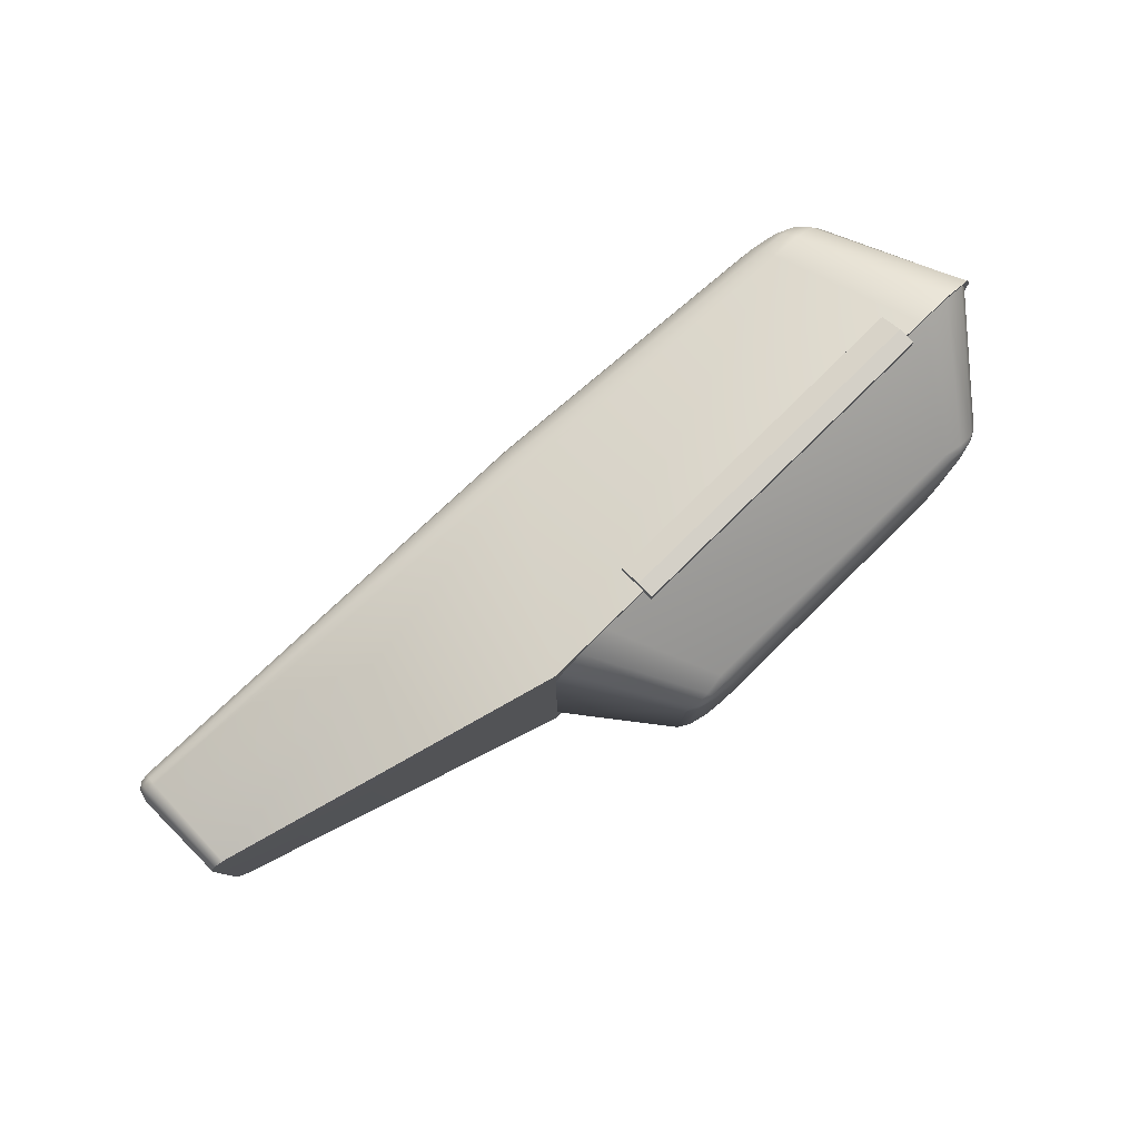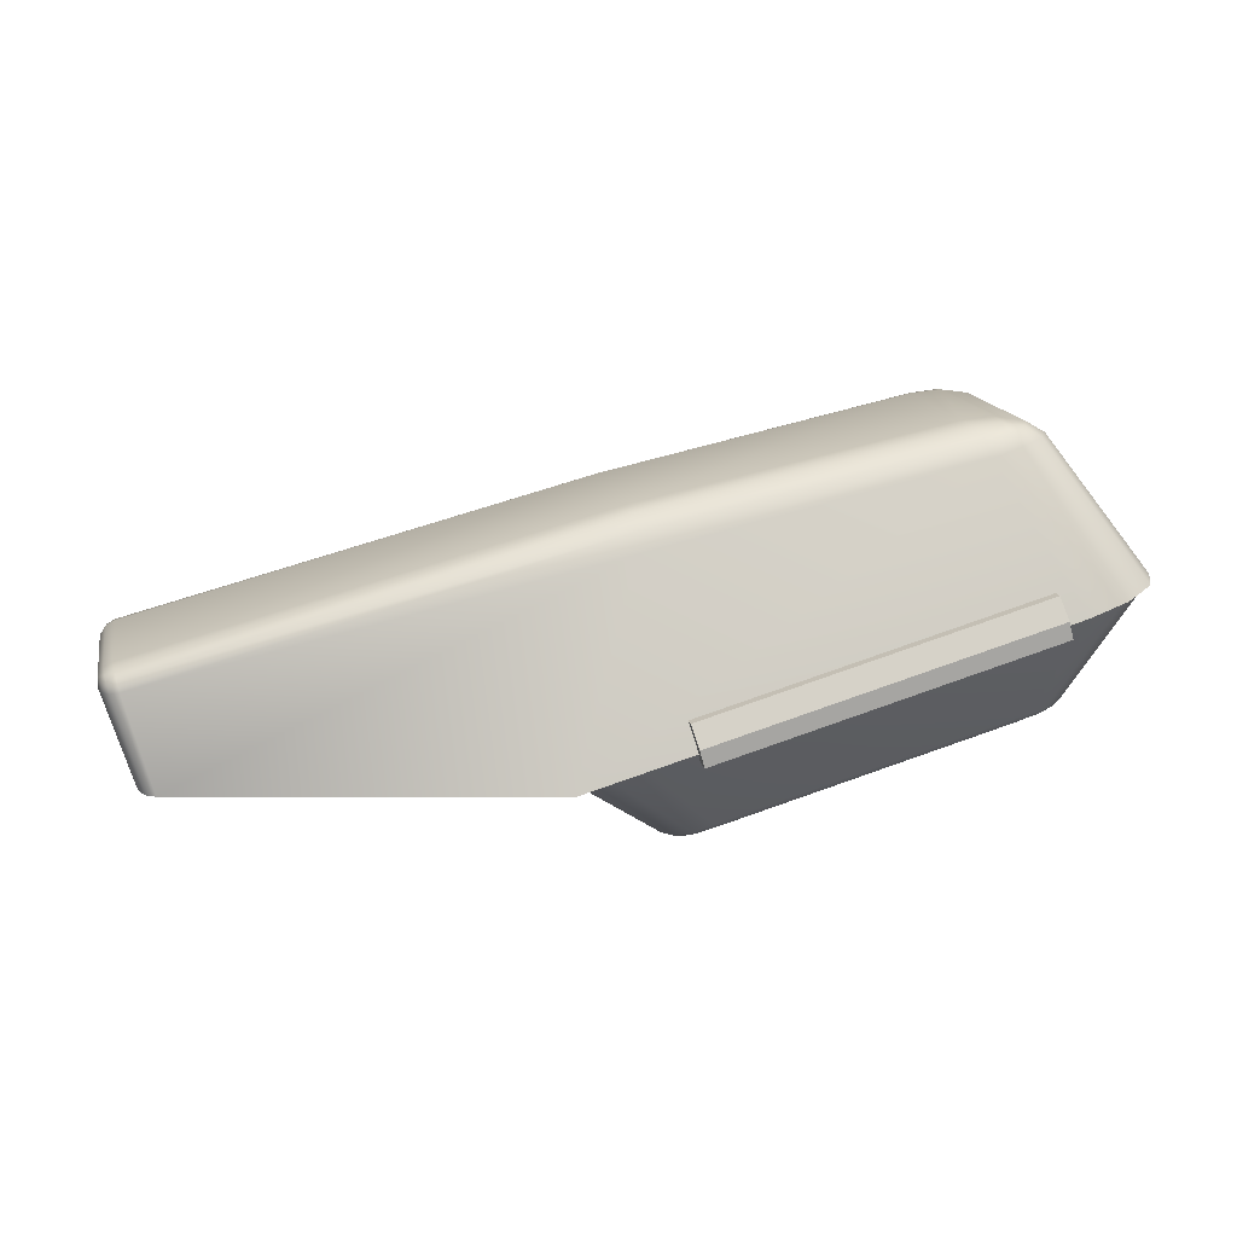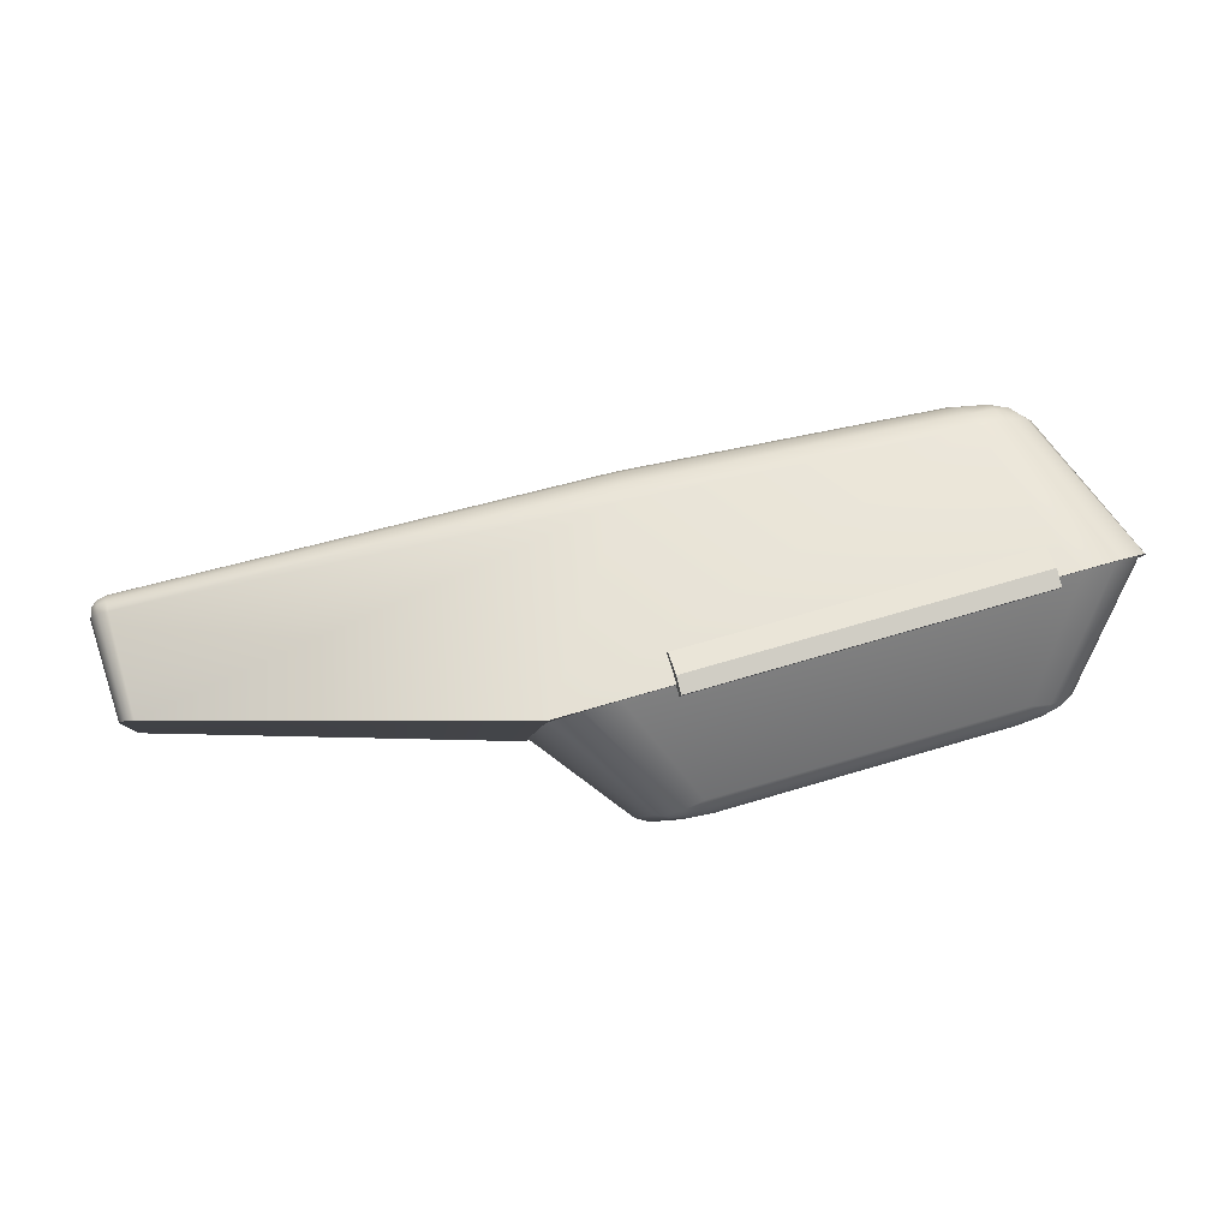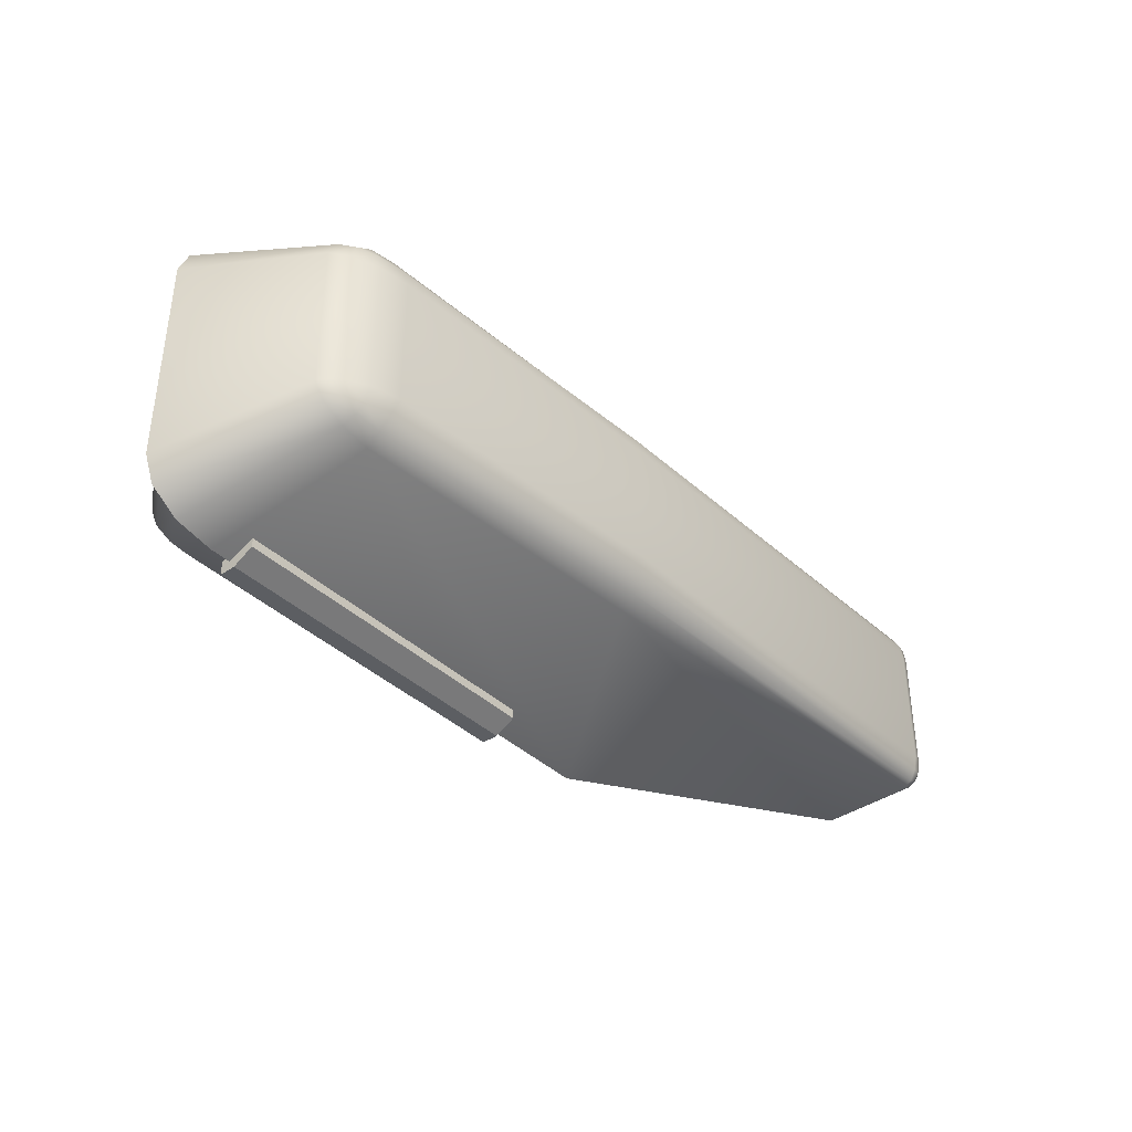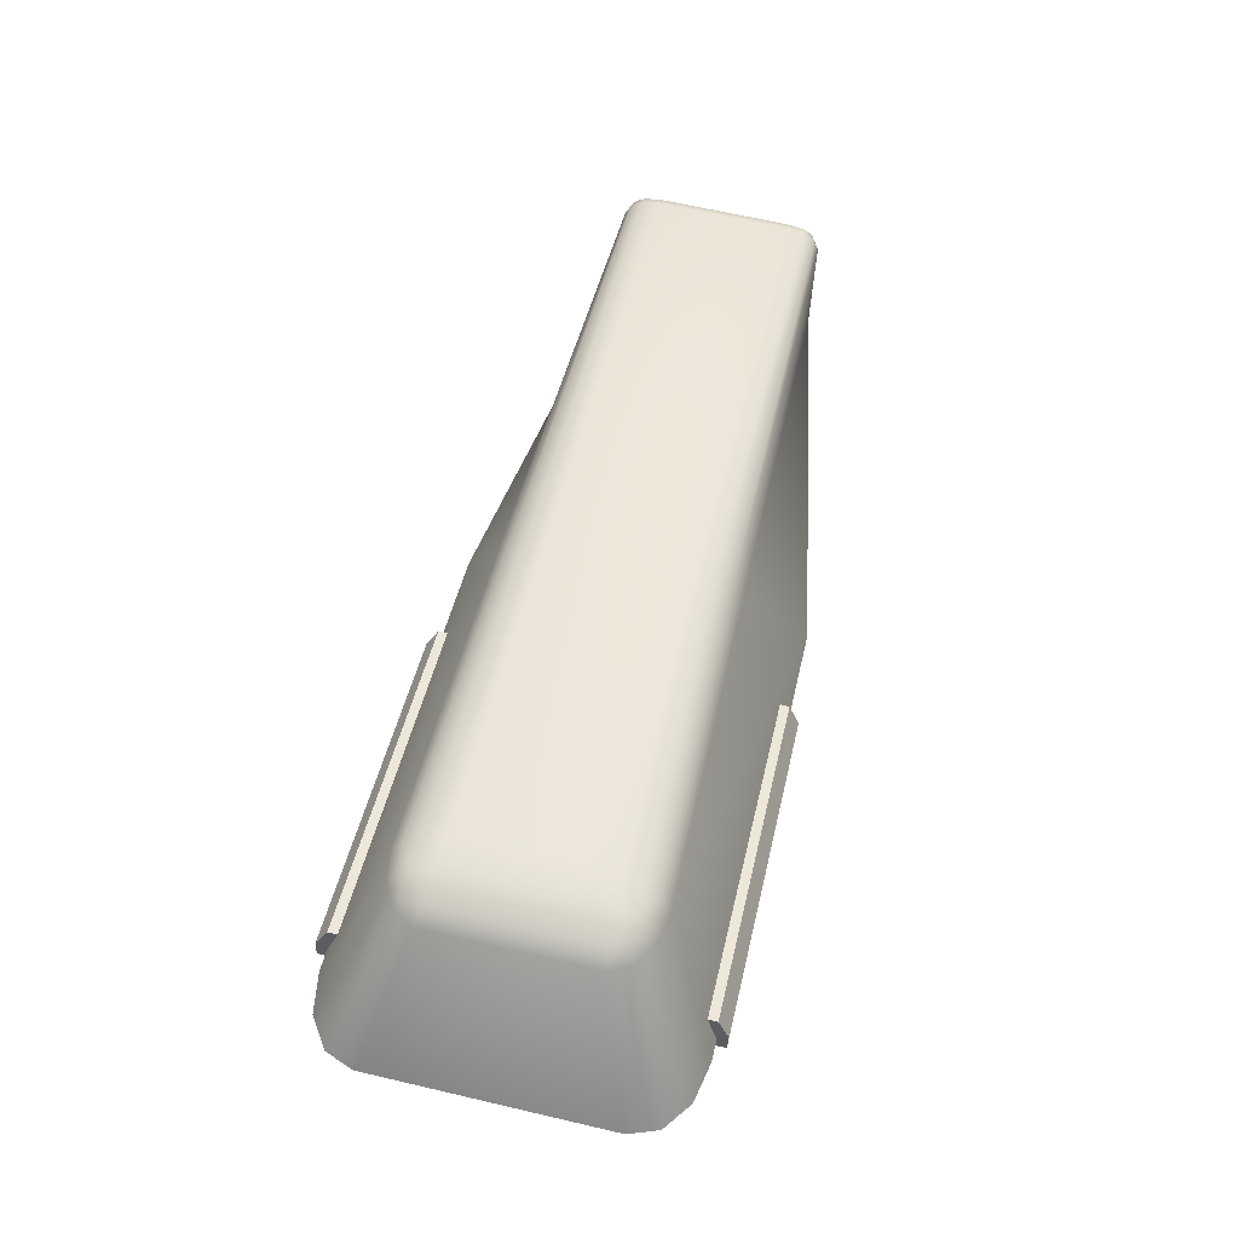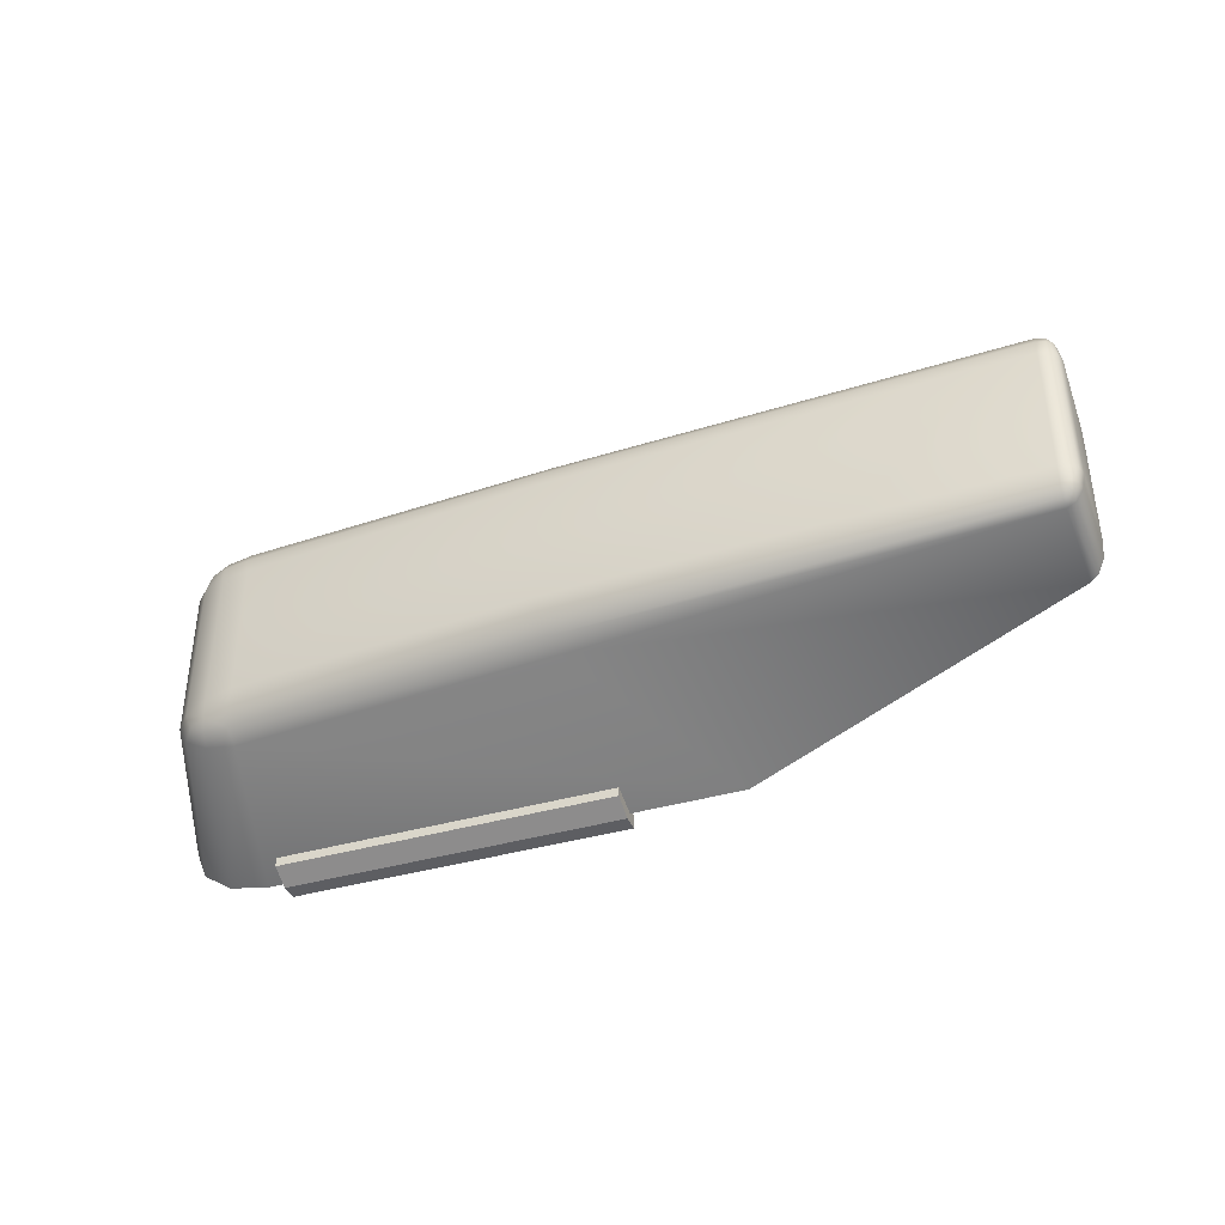
<metadata>
{"format":"obj","ext":"obj","renderer":"f3d","projection":"perspective","resolution":1024,"background":"white","views":[{"elev":79.6,"azim":151.7,"up":"+Y"},{"elev":15.6,"azim":168.3,"up":"+Z"},{"elev":-6.2,"azim":174.3,"up":"+Z"},{"elev":-38.5,"azim":-33.9,"up":"+Y"},{"elev":65.1,"azim":-76.8,"up":"+Z"},{"elev":-39.7,"azim":35.8,"up":"+Y"}]}
</metadata>
<code>
o Glas_Cube.002
v -0.4233 -0.05653 -0.1332
v -0.3727 -0.06299 -0.135
v -0.4135 -0.08221 -0.1233
v -0.4023 -0.05923 -0.1373
v -0.4206 -0.06623 -0.1321
v -0.4016 -0.06715 -0.1363
v -0.3812 -0.07016 -0.1356
v -0.3837 -0.06159 -0.1379
v -0.3891 -0.06837 -0.1374
v -0.4171 -0.07559 -0.1285
v -0.3961 -0.07722 -0.1314
v -0.3996 -0.07287 -0.1344
v -0.3395 -0.1459 -0.04834
v -0.2832 -0.1118 -0.06451
v -0.3113 -0.1413 -0.05643
v -0.2907 -0.1289 -0.06235
v -0.6776 -0.05653 -0.0604
v -0.6812 -0.08221 -0.0466
v -0.722 -0.06299 -0.0349
v -0.6794 -0.06623 -0.05799
v -0.6977 -0.05921 -0.05272
v -0.6978 -0.06714 -0.05151
v -0.7001 -0.07723 -0.04432
v -0.6807 -0.07559 -0.05294
v -0.6986 -0.07288 -0.0488
v -0.7139 -0.06157 -0.04335
v -0.7149 -0.07017 -0.04001
v -0.709 -0.06837 -0.04573
v -0.765 -0.1118 0.07386
v -0.7086 -0.1459 0.05769
v -0.7574 -0.1289 0.07169
v -0.7368 -0.1413 0.06577
v -0.4233 0.05653 -0.1332
v -0.4135 0.08221 -0.1233
v -0.3727 0.06299 -0.135
v -0.4206 0.06623 -0.1321
v -0.4023 0.05923 -0.1373
v -0.4016 0.06715 -0.1363
v -0.3961 0.07722 -0.1314
v -0.4171 0.07559 -0.1285
v -0.3996 0.07287 -0.1344
v -0.3837 0.06159 -0.1379
v -0.3812 0.07016 -0.1356
v -0.3891 0.06837 -0.1374
v -0.2832 0.1118 -0.06451
v -0.3395 0.1459 -0.04834
v -0.2907 0.1289 -0.06235
v -0.3113 0.1413 -0.05643
v -0.6776 0.05653 -0.0604
v -0.722 0.06299 -0.0349
v -0.6812 0.08221 -0.0466
v -0.6977 0.05921 -0.05272
v -0.6794 0.06623 -0.05799
v -0.6978 0.06714 -0.05151
v -0.7149 0.07017 -0.04001
v -0.7139 0.06157 -0.04335
v -0.709 0.06837 -0.04573
v -0.6807 0.07559 -0.05294
v -0.7001 0.07723 -0.04432
v -0.6986 0.07288 -0.0488
v -0.7086 0.1459 0.05769
v -0.765 0.1118 0.07386
v -0.7368 0.1413 0.06577
v -0.7574 0.1289 0.07169
f 35 14 2
f 51 46 34
f 13 18 3
f 29 50 19
f 4 5 1
f 4 9 6
f 7 8 2
f 11 9 7
f 3 12 11
f 10 6 12
f 6 9 12
f 20 21 17
f 24 22 20
f 18 25 24
f 23 28 25
f 26 27 19
f 21 28 26
f 22 25 28
f 36 37 33
f 40 38 36
f 34 41 40
f 39 44 41
f 42 43 35
f 37 44 42
f 38 41 44
f 52 53 49
f 52 57 54
f 55 56 50
f 59 57 55
f 51 60 59
f 58 54 60
f 54 57 60
f 17 5 20
f 20 10 24
f 24 3 18
f 2 16 7
f 7 15 11
f 11 13 3
f 19 31 29
f 27 32 31
f 23 30 32
f 17 52 49
f 21 56 52
f 26 50 56
f 61 59 63
f 63 55 64
f 64 50 62
f 49 36 33
f 53 40 36
f 58 34 40
f 35 47 45
f 43 48 47
f 39 46 48
f 33 4 1
f 4 42 8
f 42 2 8
f 49 1 17
f 35 45 14
f 51 61 46
f 13 30 18
f 29 62 50
f 4 6 5
f 4 8 9
f 7 9 8
f 11 12 9
f 3 10 12
f 10 5 6
f 20 22 21
f 24 25 22
f 18 23 25
f 23 27 28
f 26 28 27
f 21 22 28
f 36 38 37
f 40 41 38
f 34 39 41
f 39 43 44
f 42 44 43
f 37 38 44
f 52 54 53
f 52 56 57
f 55 57 56
f 59 60 57
f 51 58 60
f 58 53 54
f 17 1 5
f 20 5 10
f 24 10 3
f 2 14 16
f 7 16 15
f 11 15 13
f 19 27 31
f 27 23 32
f 23 18 30
f 17 21 52
f 21 26 56
f 26 19 50
f 61 51 59
f 63 59 55
f 64 55 50
f 49 53 36
f 53 58 40
f 58 51 34
f 35 43 47
f 43 39 48
f 39 34 46
f 33 37 4
f 4 37 42
f 42 35 2
f 49 33 1
o Cube_Cube.001
v -0.2827 -0.154 -0.06478
v -0.2827 0.154 -0.06478
v 0.05066 -0.0602 -0.06334
v 0.03522 -0.09177 -0.06289
v 0.04859 -0.07502 -0.06328
v 0.04294 -0.08658 -0.06311
v 0.05797 -0.0896 0.02221
v 0.07494 -0.0602 0.01835
v 0.06239 -0.06022 0.03871
v 0.06588 -0.0855 0.0202
v 0.05987 -0.0851 0.03038
v 0.06778 -0.08201 0.02813
v 0.07462 -0.06021 0.02699
v 0.07225 -0.07476 0.01874
v 0.0726 -0.07423 0.02706
v 0.06146 -0.07449 0.03633
v 0.06984 -0.06022 0.03448
v 0.06901 -0.07408 0.03261
v -0.7017 -0.154 0.05563
v -0.7738 -0.104 0.07651
v -0.7378 -0.1473 0.06607
v -0.7641 -0.129 0.07372
v -0.6202 -0.06448 0.2031
v -0.6897 -0.0715 0.1919
v -0.6335 -0.105 0.1792
v -0.648 -0.06604 0.2053
v -0.6256 -0.08093 0.2004
v -0.65 -0.08164 0.2028
v -0.6804 -0.08801 0.191
v -0.6735 -0.0686 0.2013
v -0.6675 -0.08401 0.1999
v -0.6304 -0.09569 0.1917
v -0.6598 -0.1001 0.1863
v -0.6538 -0.09241 0.1968
v 0.03522 0.09177 -0.06289
v 0.05066 0.0602 -0.06334
v 0.04294 0.08658 -0.06311
v 0.04859 0.07502 -0.06328
v 0.06239 0.06022 0.03871
v 0.07494 0.0602 0.01835
v 0.05797 0.0896 0.02221
v 0.06984 0.06022 0.03448
v 0.06146 0.07449 0.03633
v 0.06901 0.07408 0.03261
v 0.07225 0.07476 0.01874
v 0.07462 0.06021 0.02699
v 0.0726 0.07423 0.02706
v 0.05987 0.0851 0.03038
v 0.06588 0.0855 0.0202
v 0.06778 0.08201 0.02813
v -0.7738 0.104 0.07651
v -0.7017 0.154 0.05563
v -0.7641 0.129 0.07372
v -0.7378 0.1473 0.06607
v -0.6202 0.06448 0.2031
v -0.6335 0.105 0.1792
v -0.6897 0.0715 0.1919
v -0.6256 0.08093 0.2004
v -0.648 0.06604 0.2053
v -0.65 0.08164 0.2028
v -0.6598 0.1001 0.1863
v -0.6304 0.09569 0.1917
v -0.6538 0.09241 0.1968
v -0.6735 0.0686 0.2013
v -0.6804 0.08801 0.191
v -0.6675 0.08401 0.1999
v -0.3432 -0.1004 0.1135
v -0.3457 -0.06078 0.1456
v -0.3444 -0.09128 0.1295
v -0.3454 -0.07678 0.1413
v -0.3457 0.06078 0.1456
v -0.3432 0.1004 0.1135
v -0.3454 0.07678 0.1413
v -0.3444 0.09128 0.1295
f 87 135 119
f 120 66 116
f 132 103 135
f 88 115 84
f 136 99 66
f 65 89 83
f 104 67 100
f 74 75 71
f 78 76 74
f 72 79 78
f 77 82 79
f 80 81 73
f 80 76 82
f 76 79 82
f 90 91 87
f 94 92 90
f 88 95 94
f 93 98 95
f 96 97 89
f 96 92 98
f 92 95 98
f 106 107 103
f 110 108 106
f 104 111 110
f 109 114 111
f 112 113 105
f 107 114 112
f 108 111 114
f 122 123 119
f 126 124 122
f 125 126 120
f 129 127 125
f 121 130 129
f 128 124 130
f 124 127 130
f 67 78 69
f 69 74 70
f 70 71 68
f 87 134 132
f 91 133 134
f 96 131 133
f 84 93 88
f 86 97 93
f 85 89 97
f 119 90 87
f 123 94 90
f 128 88 94
f 120 118 125
f 125 117 129
f 129 115 121
f 135 107 137
f 137 112 138
f 138 105 136
f 100 109 104
f 102 113 109
f 101 105 113
f 103 81 106
f 81 110 106
f 77 104 110
f 119 137 122
f 122 138 126
f 126 136 120
f 132 80 73
f 134 75 80
f 133 71 75
f 68 131 65
f 87 132 135
f 120 136 66
f 132 73 103
f 88 121 115
f 136 105 99
f 65 131 89
f 104 72 67
f 74 76 75
f 78 79 76
f 72 77 79
f 77 81 82
f 80 82 81
f 80 75 76
f 90 92 91
f 94 95 92
f 88 93 95
f 93 97 98
f 96 98 97
f 96 91 92
f 106 108 107
f 110 111 108
f 104 109 111
f 109 113 114
f 112 114 113
f 107 108 114
f 122 124 123
f 126 127 124
f 125 127 126
f 129 130 127
f 121 128 130
f 128 123 124
f 67 72 78
f 69 78 74
f 70 74 71
f 87 91 134
f 91 96 133
f 96 89 131
f 84 86 93
f 86 85 97
f 85 83 89
f 119 123 90
f 123 128 94
f 128 121 88
f 120 116 118
f 125 118 117
f 129 117 115
f 135 103 107
f 137 107 112
f 138 112 105
f 100 102 109
f 102 101 113
f 101 99 105
f 103 73 81
f 81 77 110
f 77 72 104
f 119 135 137
f 122 137 138
f 126 138 136
f 132 134 80
f 134 133 75
f 133 131 71
f 68 71 131
f 66 65 84
f 69 70 68
f 65 83 84
f 83 85 86
f 84 83 86
f 84 115 66
f 115 117 116
f 117 118 116
f 116 66 115
f 68 65 67
f 65 66 67
f 66 99 100
f 99 101 102
f 100 99 102
f 100 67 66
f 67 69 68
o BezierCurve_Mesh
v -0.3843 -0.15 -0.04531
v -0.3843 -0.1628 -0.04531
v -0.3803 -0.163 -0.0301
v -0.3752 -0.1528 -0.01124
v -0.3751 -0.1435 -0.01103
v -0.685 -0.15 0.04154
v -0.685 -0.1628 0.04154
v -0.6809 -0.163 0.05675
v -0.6759 -0.1528 0.07561
v -0.6758 -0.1435 0.07582
v -0.3843 0.15 -0.04531
v -0.3843 0.1628 -0.04531
v -0.3803 0.163 -0.0301
v -0.3752 0.1528 -0.01124
v -0.3751 0.1435 -0.01103
v -0.685 0.15 0.04154
v -0.685 0.1628 0.04154
v -0.6809 0.163 0.05675
v -0.6759 0.1528 0.07561
v -0.6758 0.1435 0.07582
f 140 139 141
f 145 146 144
f 143 142 141
f 141 139 143
f 148 146 147
f 146 148 144
f 143 144 148
f 142 146 141
f 140 144 139
f 143 147 142
f 141 145 140
f 150 151 149
f 155 154 156
f 153 151 152
f 151 153 149
f 158 157 156
f 156 154 158
f 153 154 149
f 156 152 151
f 154 150 149
f 157 153 152
f 155 151 150
f 143 139 144
f 142 147 146
f 140 145 144
f 143 148 147
f 141 146 145
f 153 158 154
f 156 157 152
f 154 155 150
f 157 158 153
f 155 156 151

</code>
